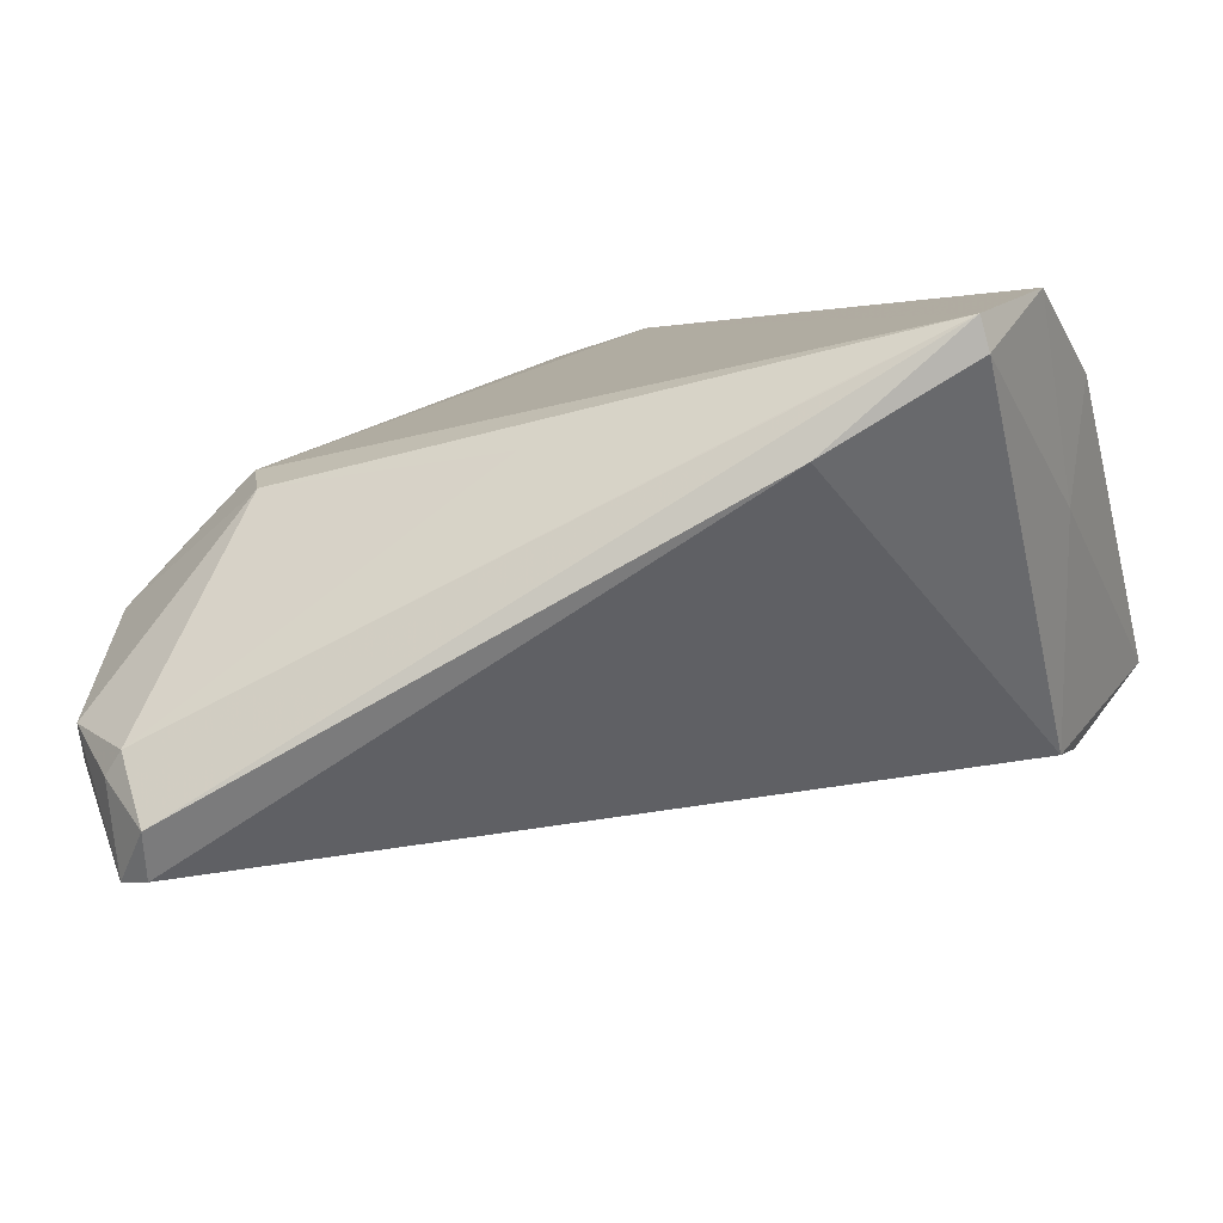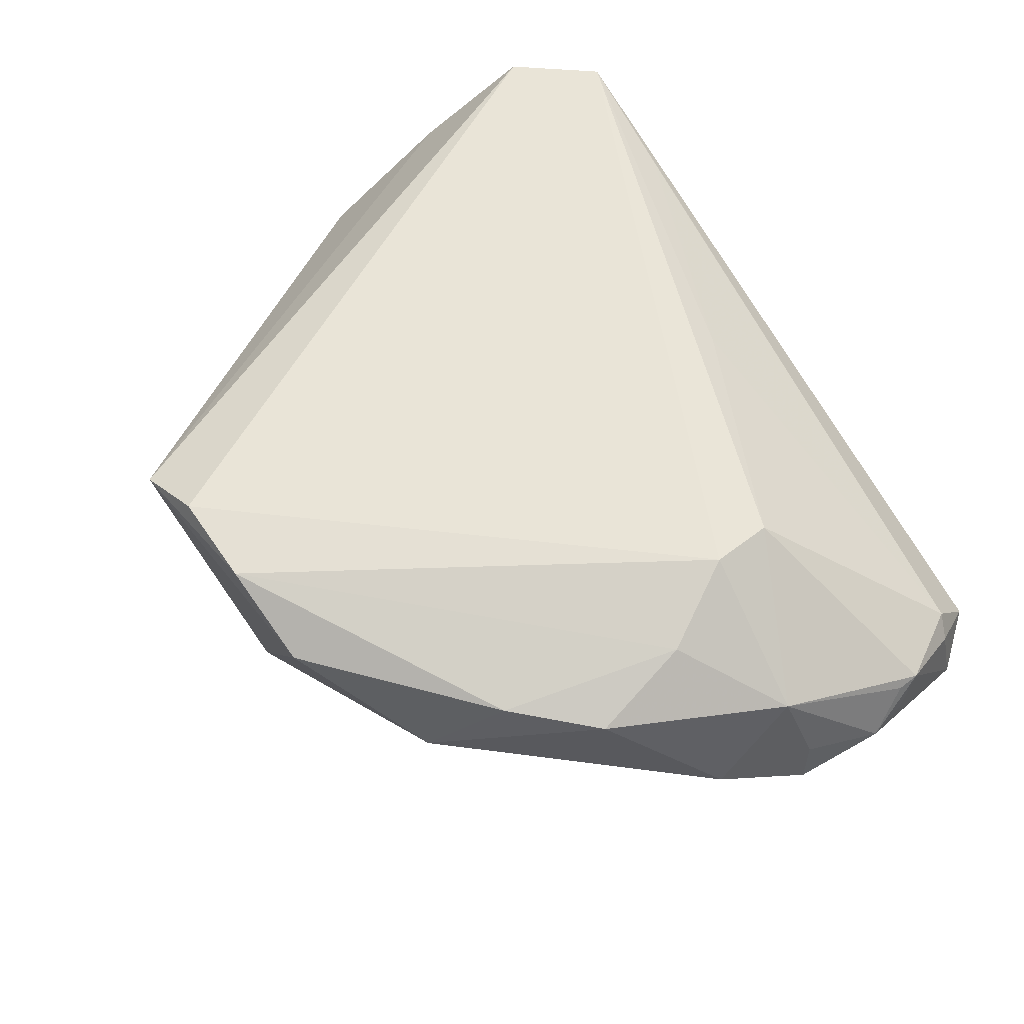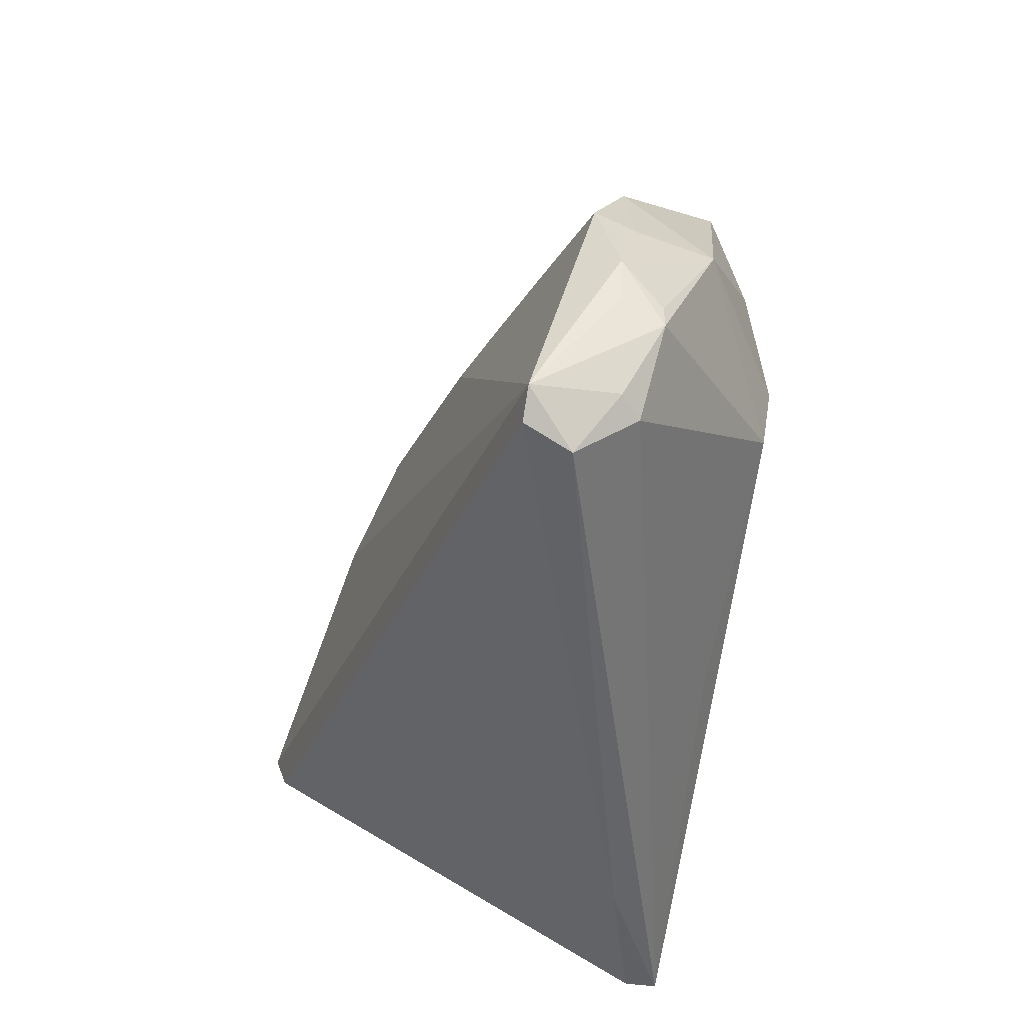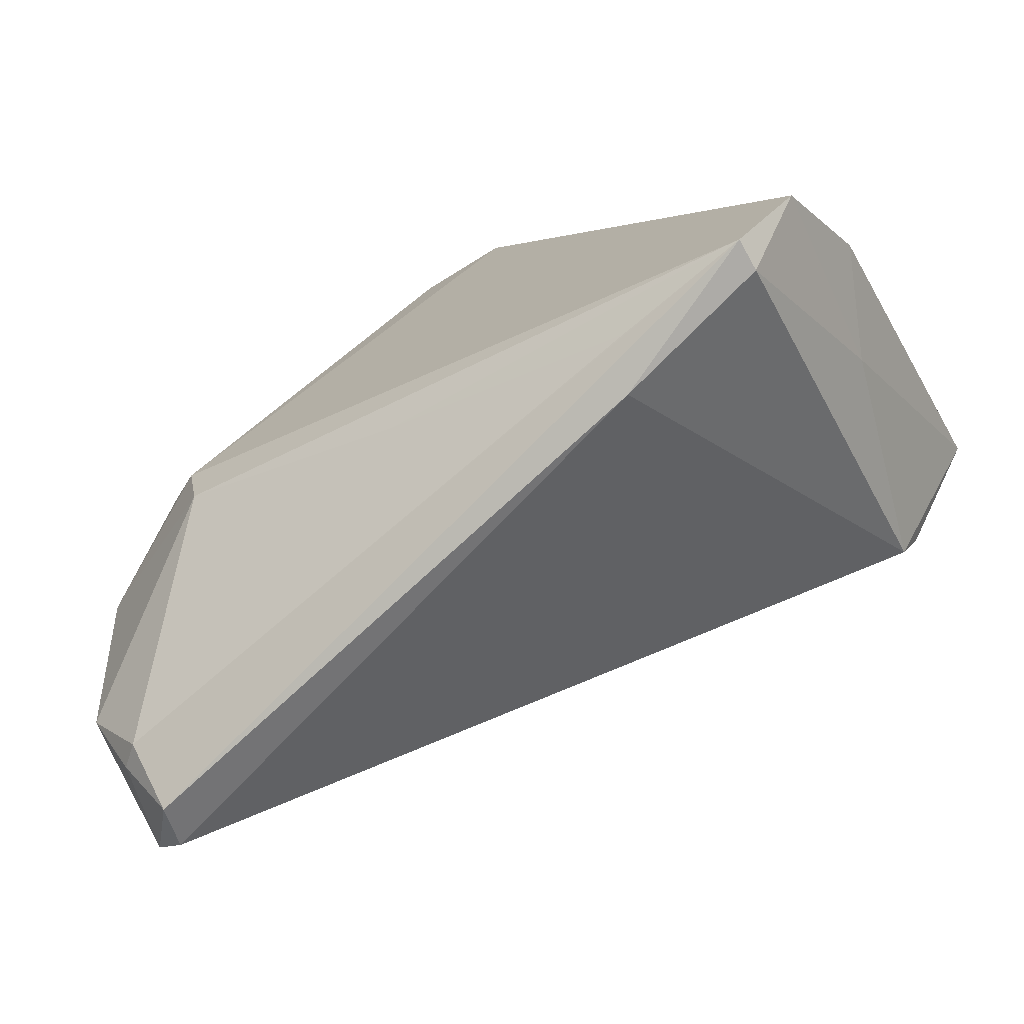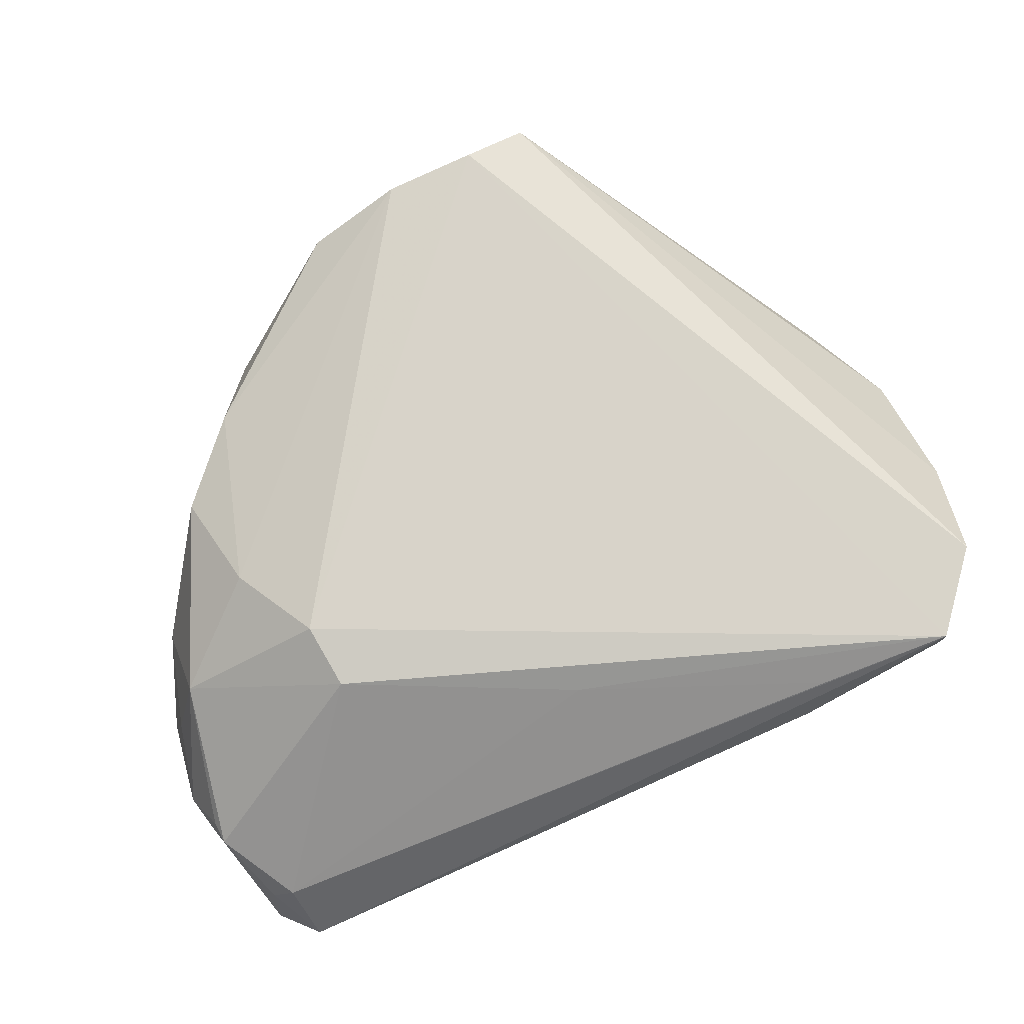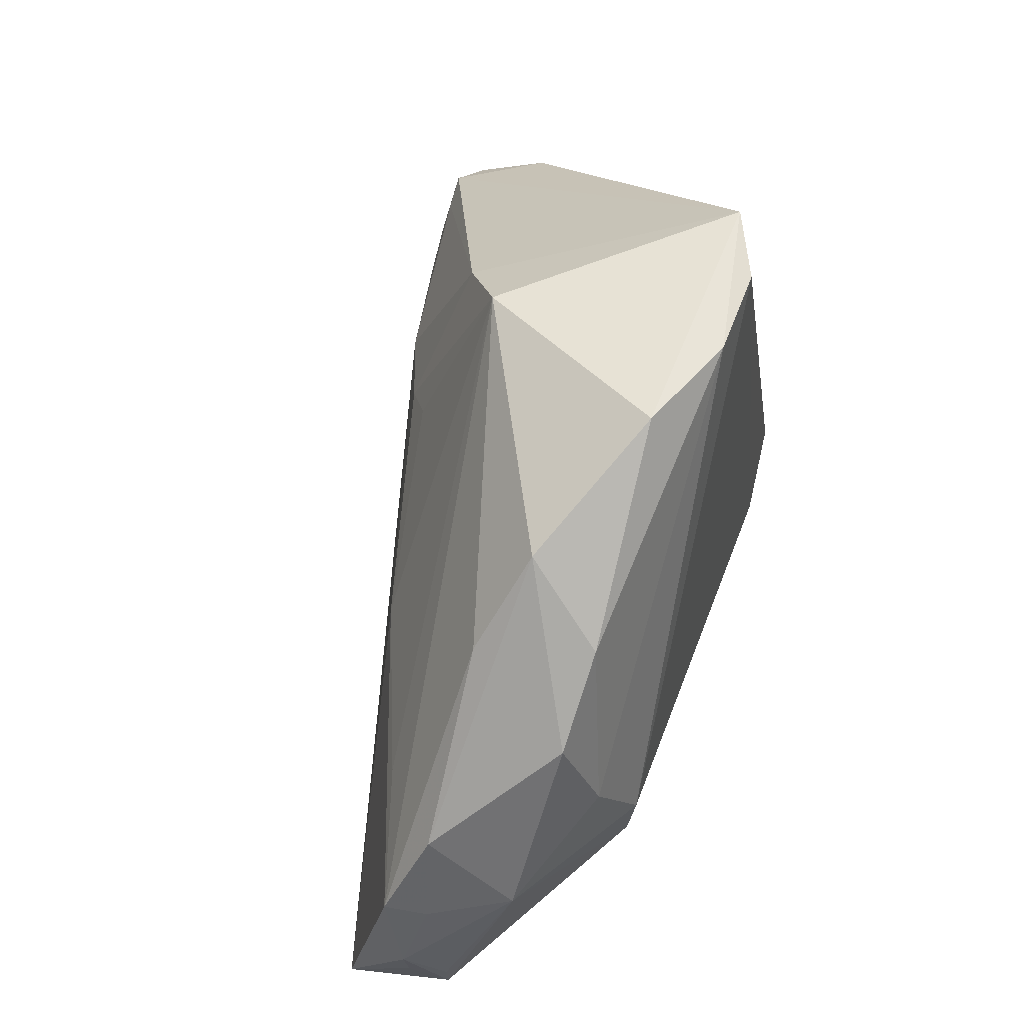
<metadata>
{"format":"obj","ext":"obj","renderer":"f3d","projection":"perspective","resolution":1024,"background":"white","views":[{"elev":-79.5,"azim":14.7,"up":"+Y"},{"elev":61.0,"azim":-123.3,"up":"+Z"},{"elev":-48.9,"azim":-99.5,"up":"+Y"},{"elev":-74.0,"azim":28.3,"up":"+Y"},{"elev":76.0,"azim":-22.8,"up":"+Z"},{"elev":53.3,"azim":-73.1,"up":"+Y"}]}
</metadata>
<code>
v -0.05292 -0.04089 -0.007424
v -0.01675 0.04633 0.01475
v -0.06017 -0.02237 0.001926
v -0.05671 0.004997 -0.0008673
v 0.04844 0.01059 -0.03045
v 0.01435 0.01211 -0.02589
v 0.03894 -0.0394 0.017
v 0.05183 -0.0007697 -0.000655
v -0.05993 -0.02523 0.002053
v -0.004692 0.04749 0.02036
v 0.005948 0.0386 -0.01446
v 0.04275 0.01041 -0.02991
v 0.04378 0.003751 -0.0316
v -0.003153 0.04535 -0.008885
v -0.06104 -0.006265 -0.005609
v -0.03799 0.02747 0.01454
v -0.05431 -0.03858 -0.01311
v -0.03787 -0.0061 0.02102
v -0.03287 0.03622 0.00511
v 0.02242 -0.03853 0.01743
v -0.05993 -0.007418 -0.0003859
v 0.001041 0.01773 -0.02142
v -0.04004 0.02473 -2.689e-05
v -0.05652 -0.03415 -0.00246
v -0.03679 -0.01432 0.01985
v 0.04209 -0.003727 -0.03291
v 0.01564 0.04962 0.01739
v 0.03988 -0.009432 -0.03162
v 0.04664 -0.02956 0.02089
v -0.003872 0.02085 -0.01845
v -0.06234 -0.01734 -0.003099
v 0.01971 -0.04089 0.01145
v -0.06103 -0.02251 -0.002944
v -0.04676 0.0177 0.01319
v 0.00707 0.0478 0.02102
v 0.0531 0.00853 -0.02809
v 0.05012 0.01573 -0.018
v -0.0458 0.0009321 -0.009365
v -0.05762 -0.03607 -0.01301
v -0.05389 -0.03508 -2.429e-05
v -0.05615 -0.005093 0.009784
v 0.03886 -0.03942 0.02102
v -0.04406 0.004811 0.01735
v 0.04581 -0.01823 -0.003522
v -0.008174 -0.0269 0.01814
v -0.02547 0.005617 -0.01628
v 0.05081 -0.01687 0.009694
f 42 35 18
f 37 8 36
f 37 27 8
f 29 35 42
f 29 27 35
f 2 27 14
f 43 41 18
f 34 41 43
f 42 32 7
f 7 29 42
f 24 40 9
f 42 18 25
f 9 40 25
f 25 41 9
f 18 41 25
f 5 37 36
f 27 37 5
f 8 27 47
f 27 29 47
f 36 8 47
f 19 2 14
f 35 27 10
f 27 2 10
f 10 18 35
f 10 43 18
f 42 25 45
f 45 25 40
f 40 24 1
f 42 40 1
f 1 32 42
f 17 32 1
f 14 27 11
f 27 5 11
f 26 5 36
f 29 7 44
f 44 47 29
f 36 47 44
f 16 19 34
f 2 19 16
f 16 10 2
f 34 43 16
f 43 10 16
f 39 46 6
f 39 26 17
f 6 26 39
f 39 24 9
f 17 1 39
f 39 1 24
f 9 41 3
f 23 19 14
f 20 40 42
f 42 45 20
f 20 45 40
f 6 11 12
f 12 11 5
f 6 46 22
f 22 11 6
f 14 11 22
f 28 32 17
f 17 26 28
f 28 7 32
f 28 44 7
f 28 26 36
f 36 44 28
f 5 26 13
f 13 12 5
f 13 26 6
f 6 12 13
f 30 46 14
f 14 22 30
f 30 22 46
f 15 23 14
f 46 39 15
f 4 41 34
f 34 19 4
f 19 23 4
f 23 15 4
f 31 3 41
f 9 3 31
f 31 15 39
f 14 46 38
f 38 15 14
f 46 15 38
f 41 4 21
f 21 4 15
f 21 31 41
f 15 31 21
f 33 39 9
f 9 31 33
f 33 31 39

</code>
